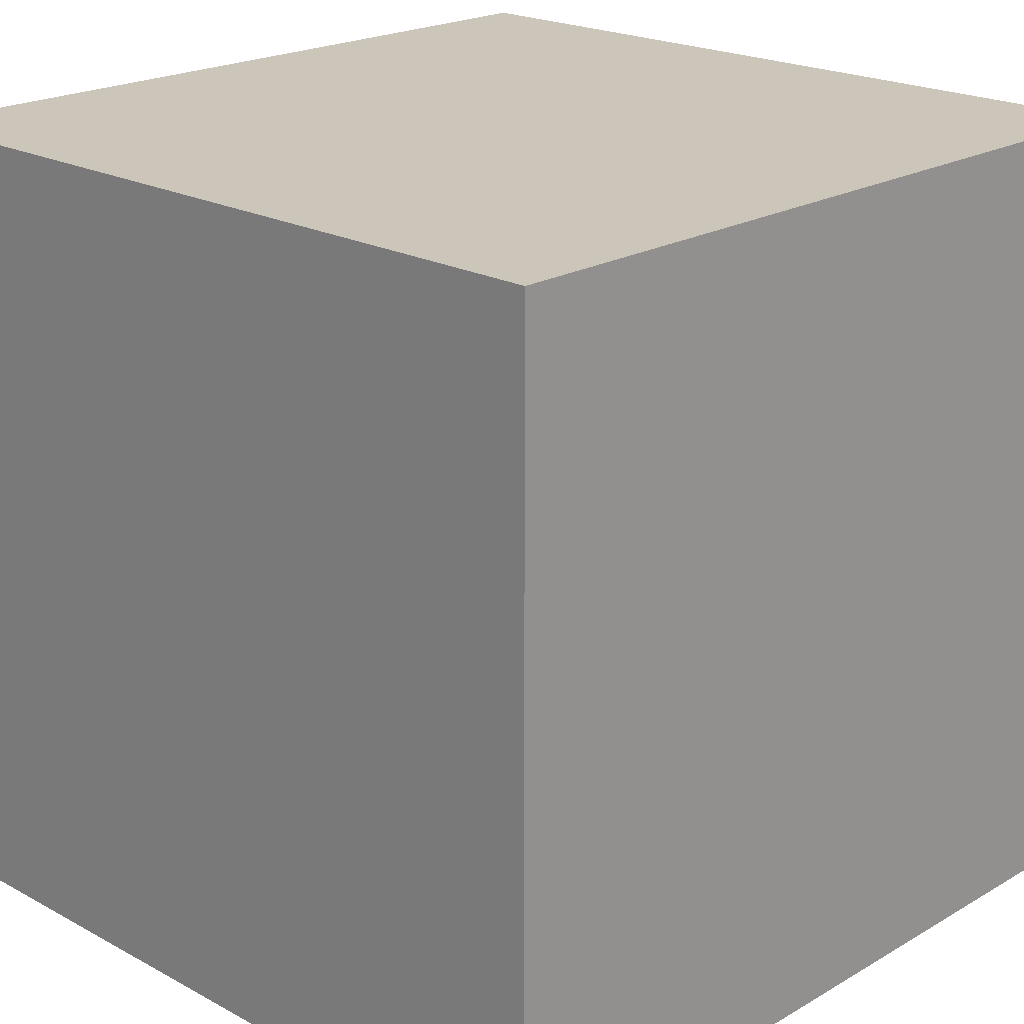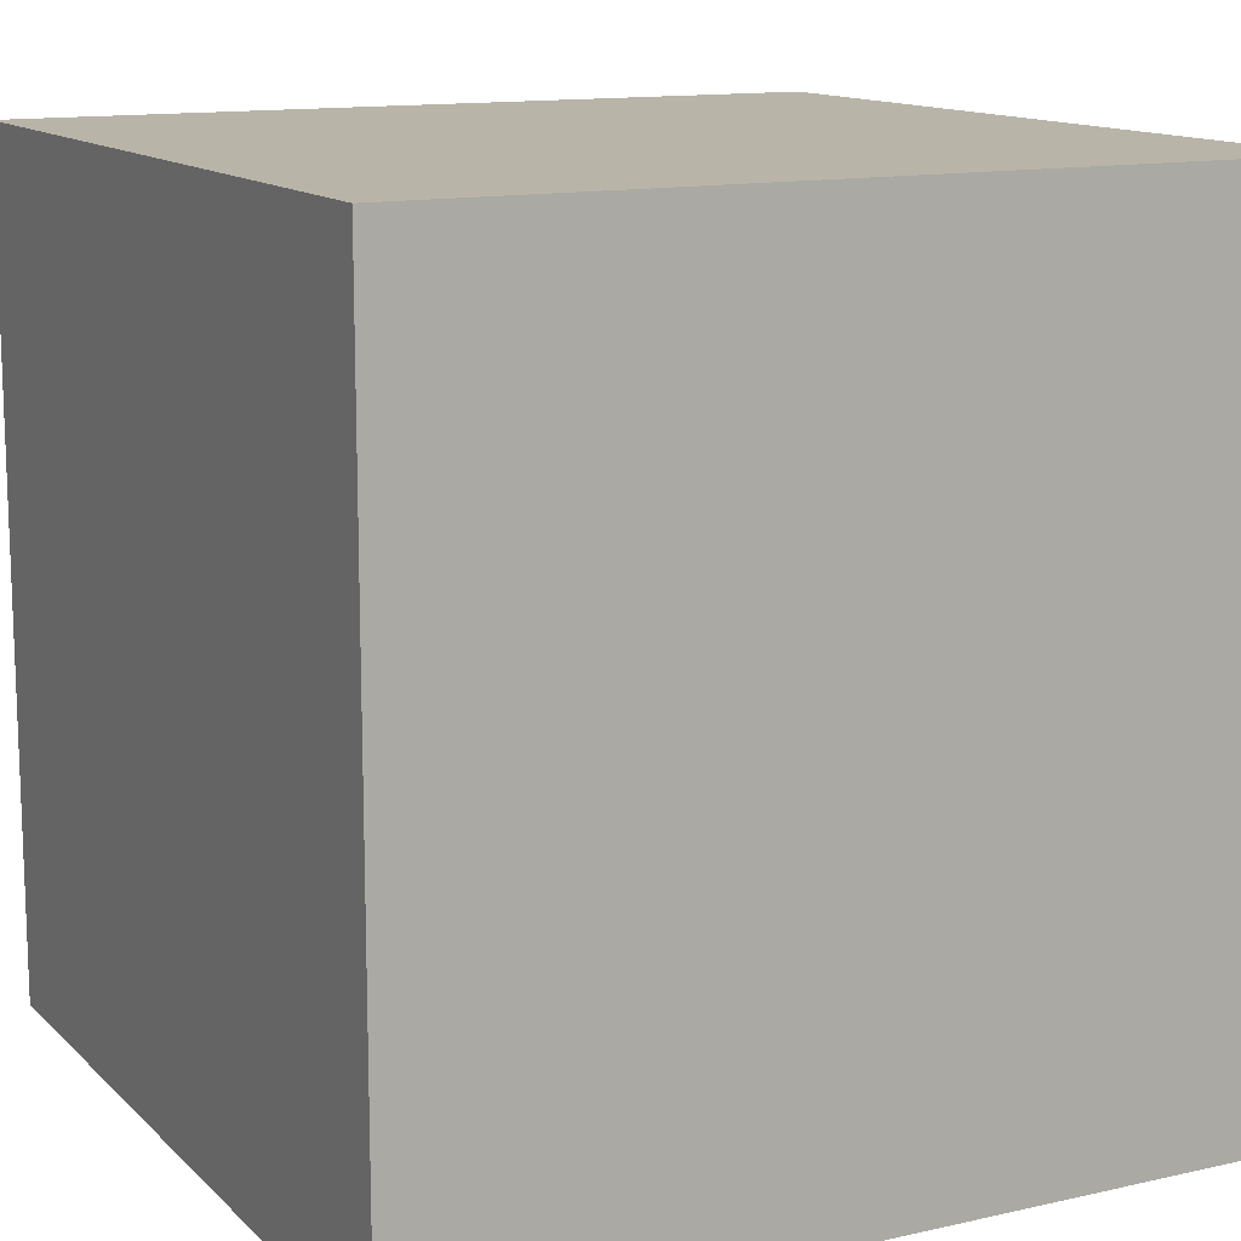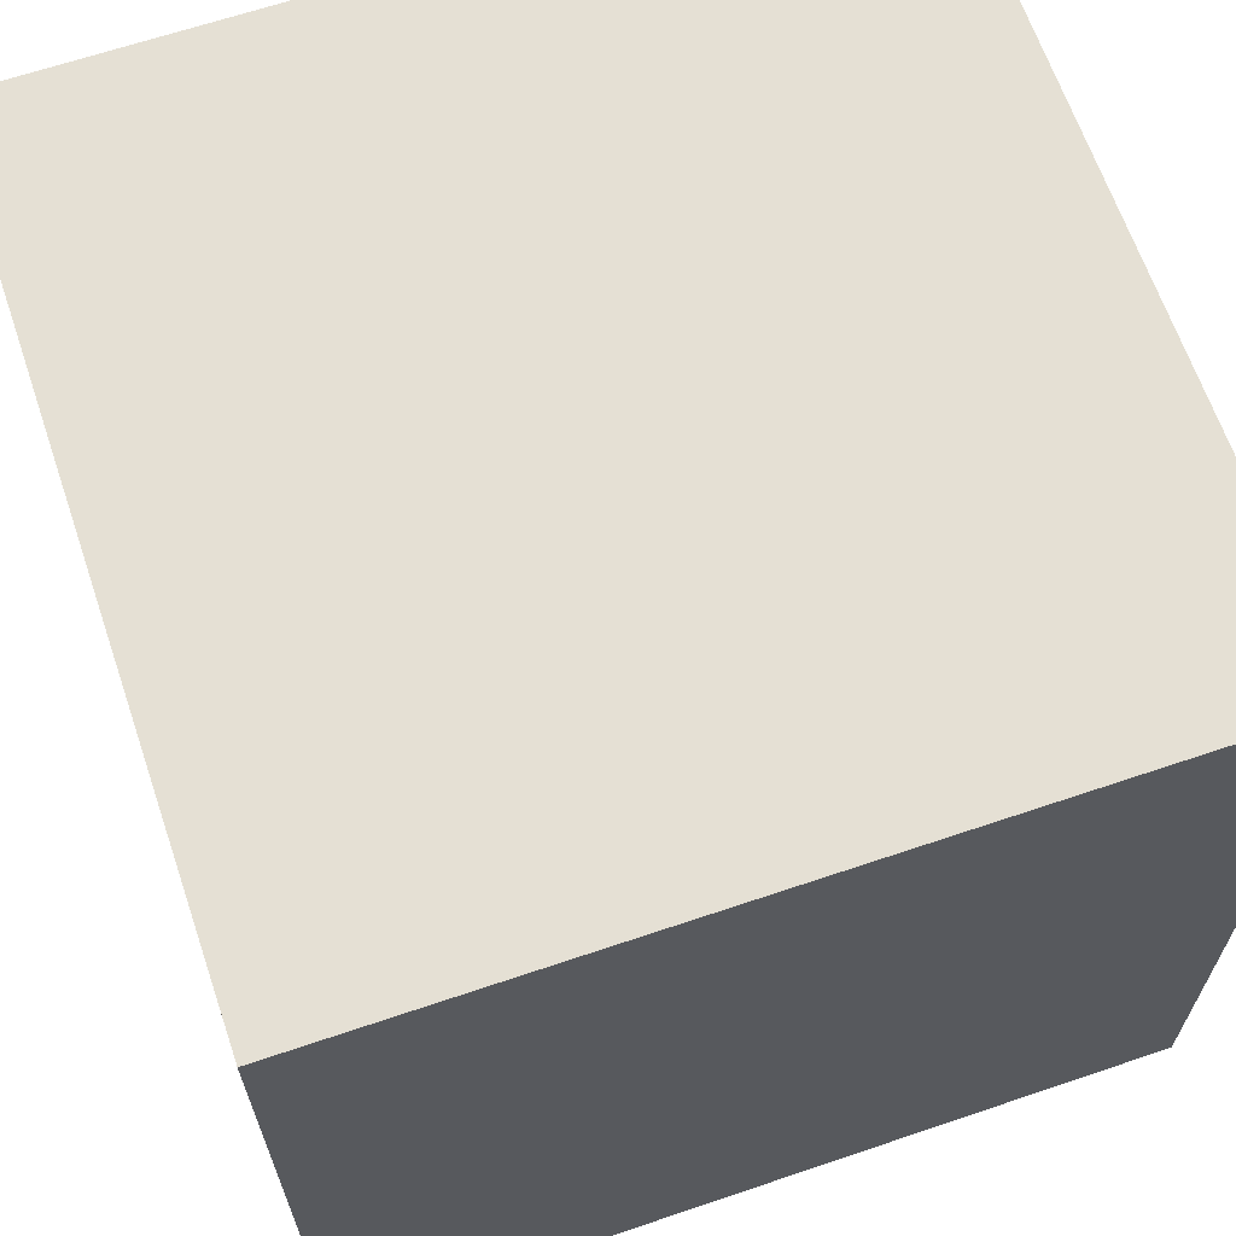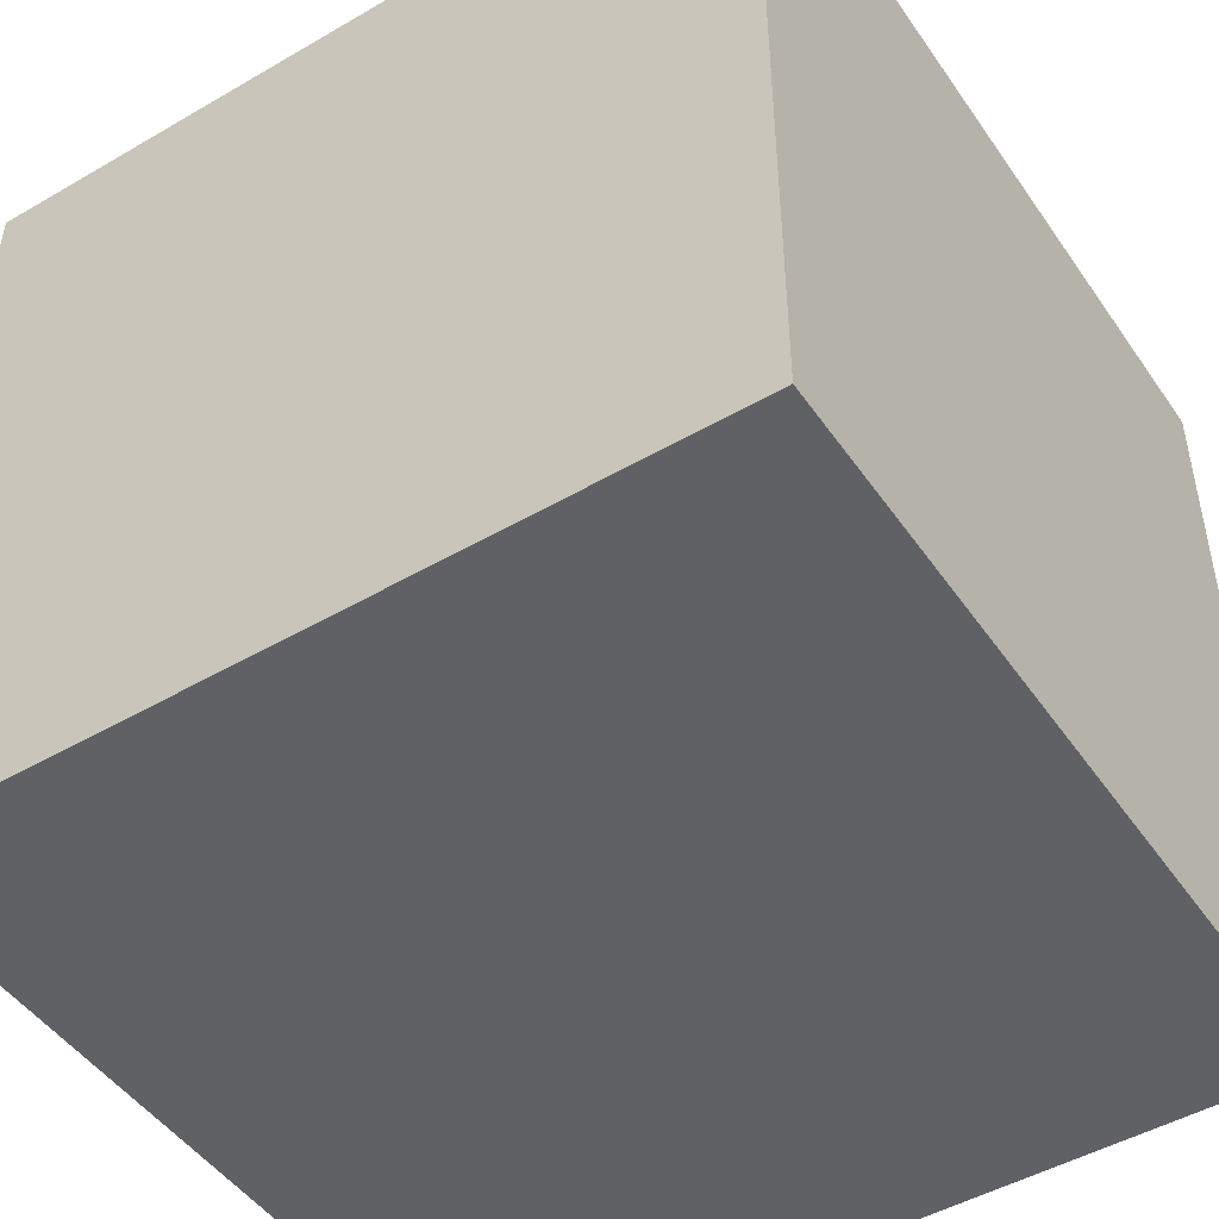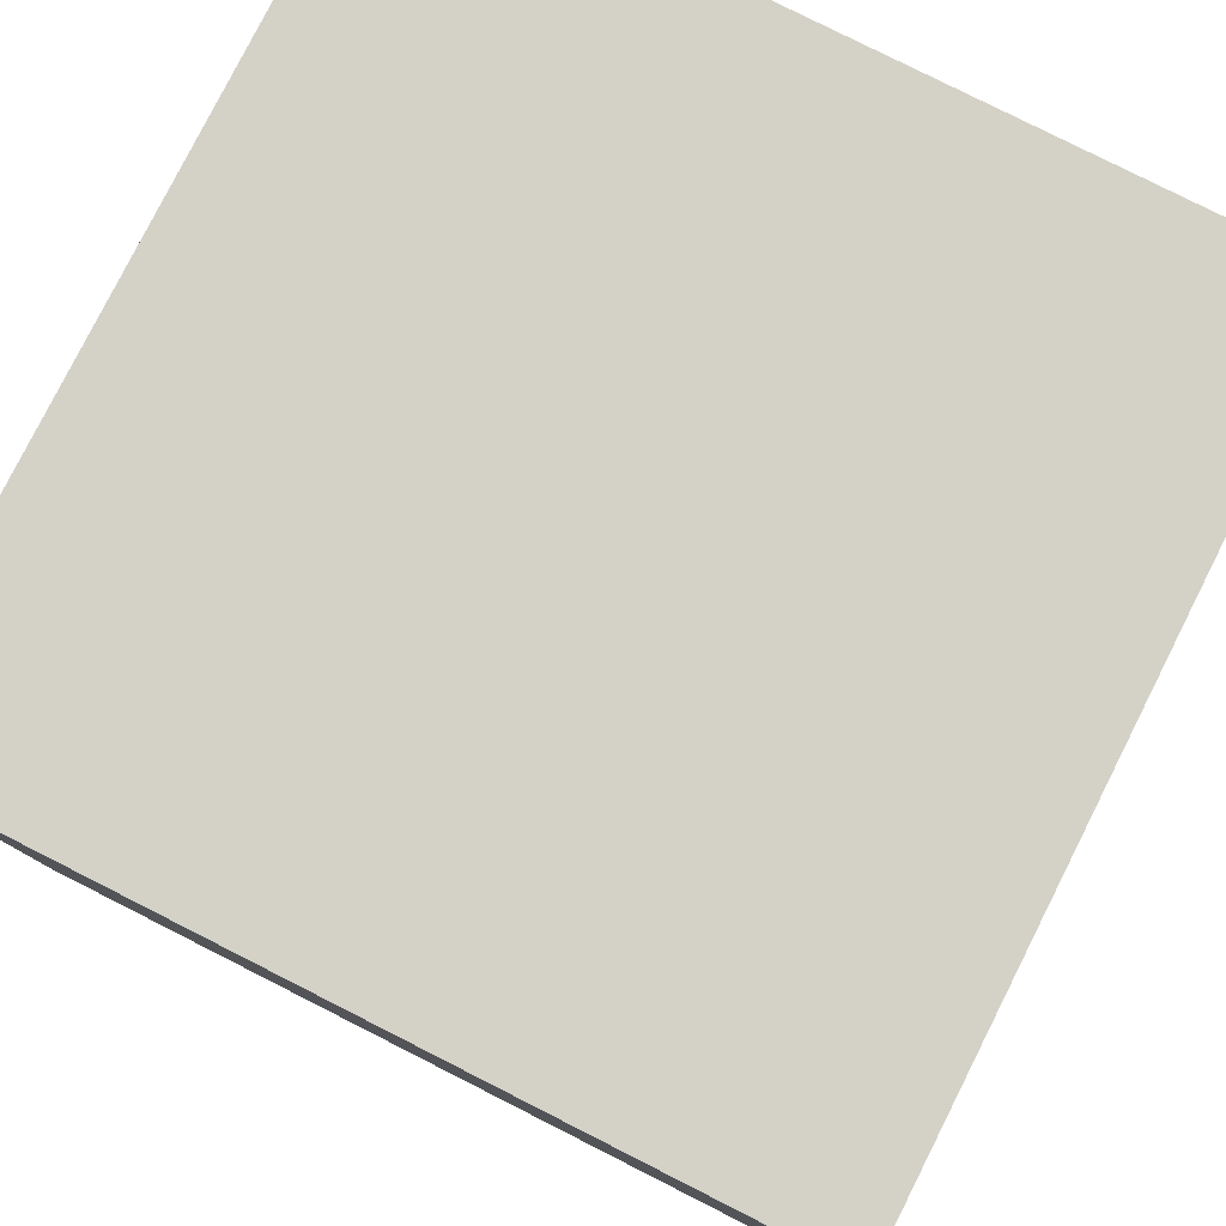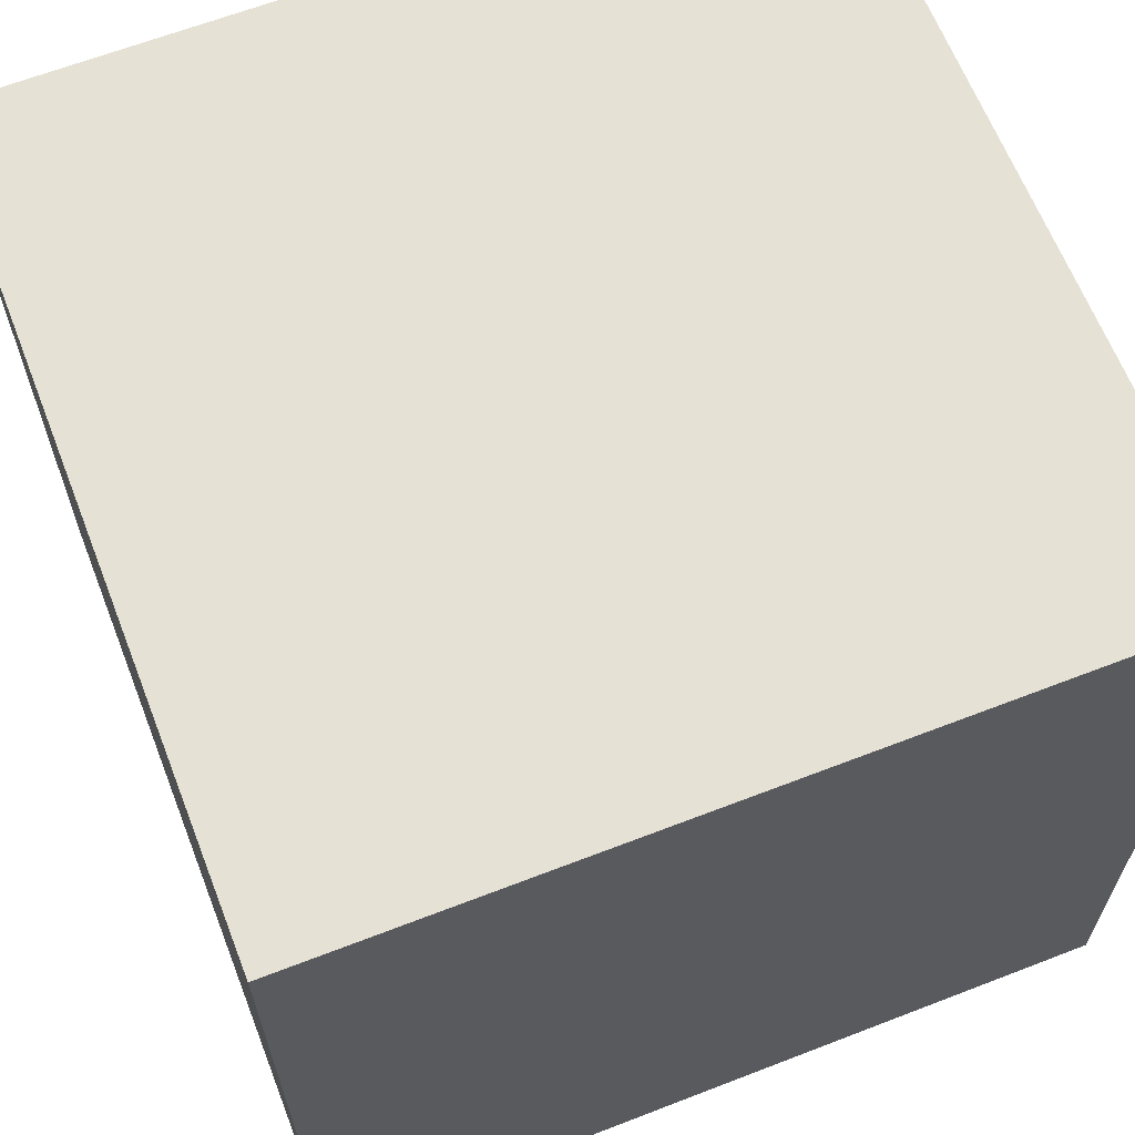
<metadata>
{"format":"obj","ext":"obj","renderer":"f3d","projection":"perspective","resolution":1024,"background":"white","views":[{"elev":21.0,"azim":-136.0,"up":"+Z"},{"elev":13.1,"azim":62.7,"up":"+Y"},{"elev":65.4,"azim":71.2,"up":"+Z"},{"elev":-48.0,"azim":33.1,"up":"+Z"},{"elev":79.8,"azim":-153.2,"up":"+Z"},{"elev":64.5,"azim":-21.3,"up":"+Y"}]}
</metadata>
<code>
v -2.5 -0.5 0.5
v -1.5 -0.5 0.5
v -2.5 0.5 0.5
v -1.5 0.5 0.5
v -2.5 0.5 -0.5
v -1.5 0.5 -0.5
v -2.5 -0.5 -0.5
v -1.5 -0.5 -0.5
f 1 2 3
f 3 2 4
f 3 4 5
f 5 4 6
f 5 6 7
f 7 6 8
f 7 8 1
f 1 8 2
f 2 8 4
f 4 8 6
f 7 1 5
f 5 1 3

</code>
